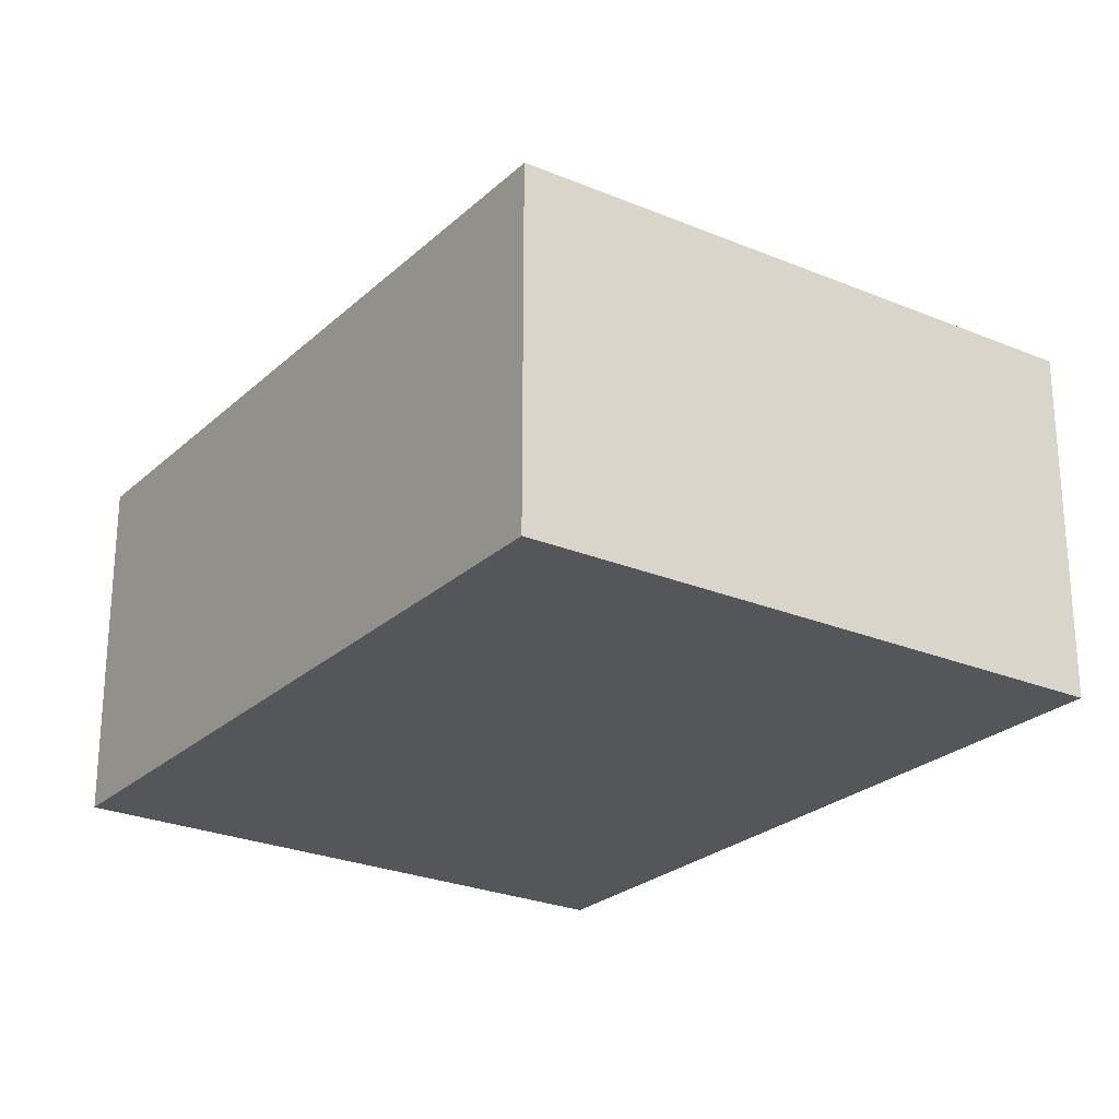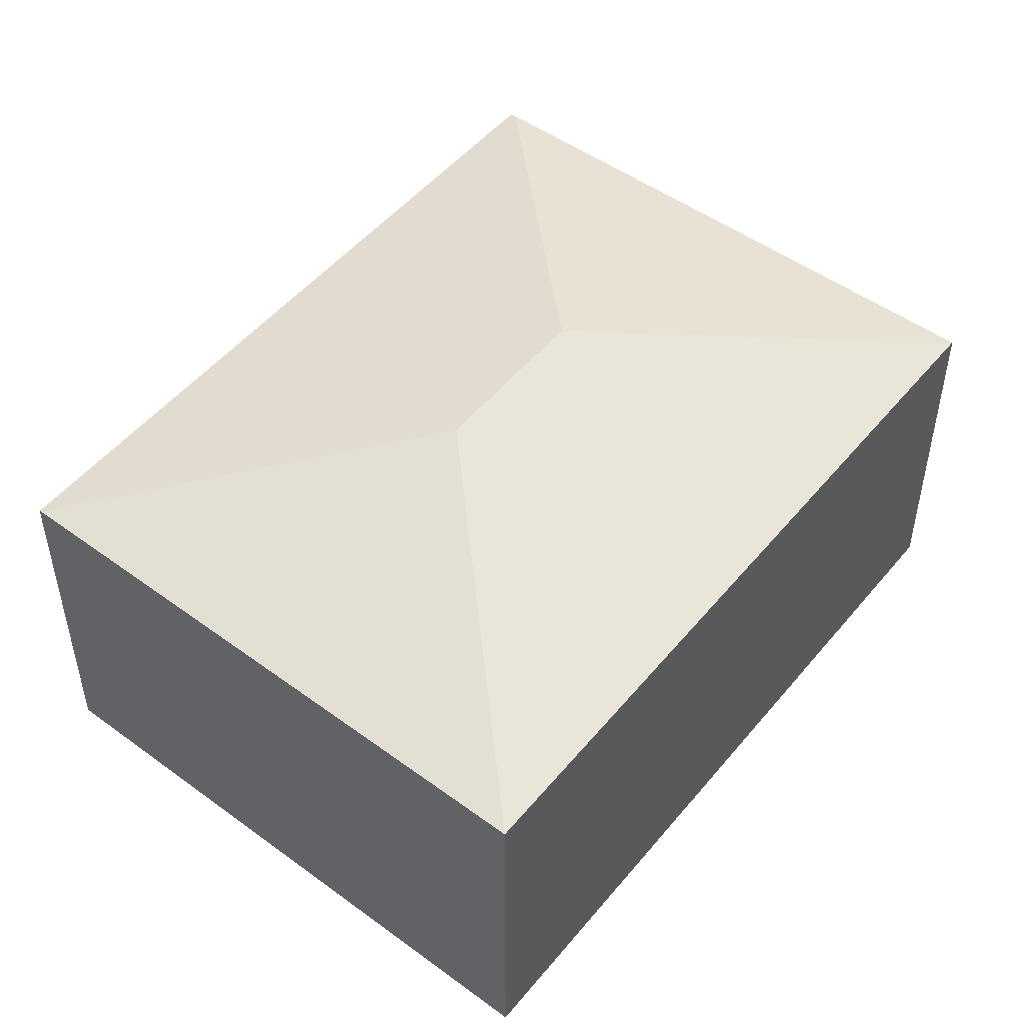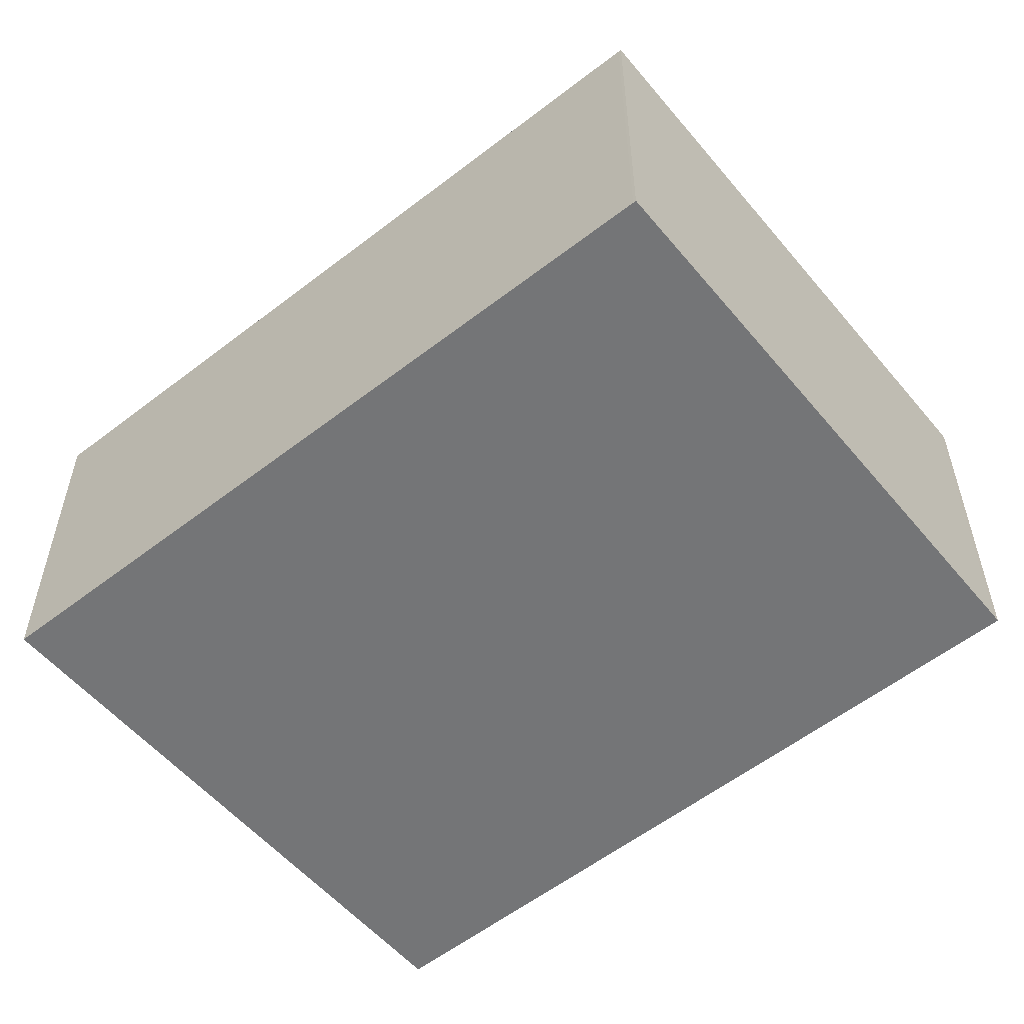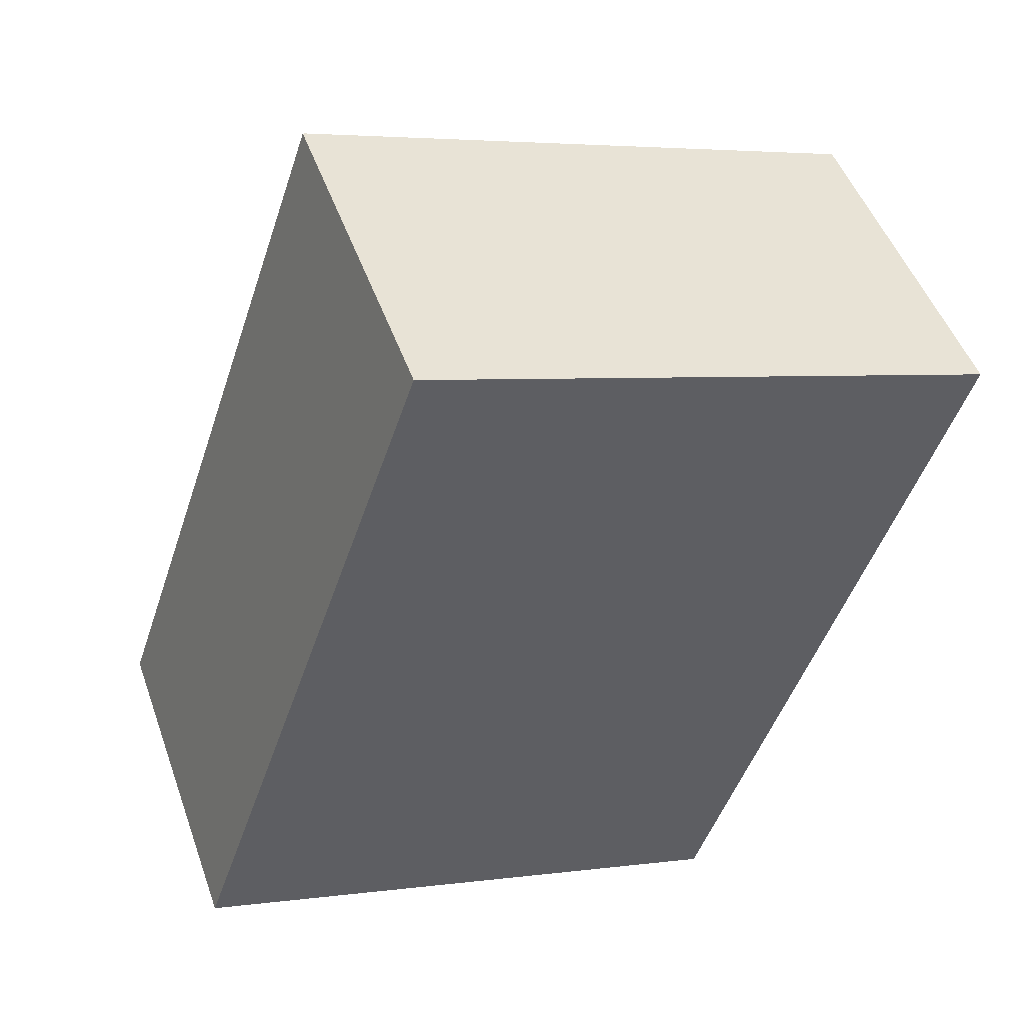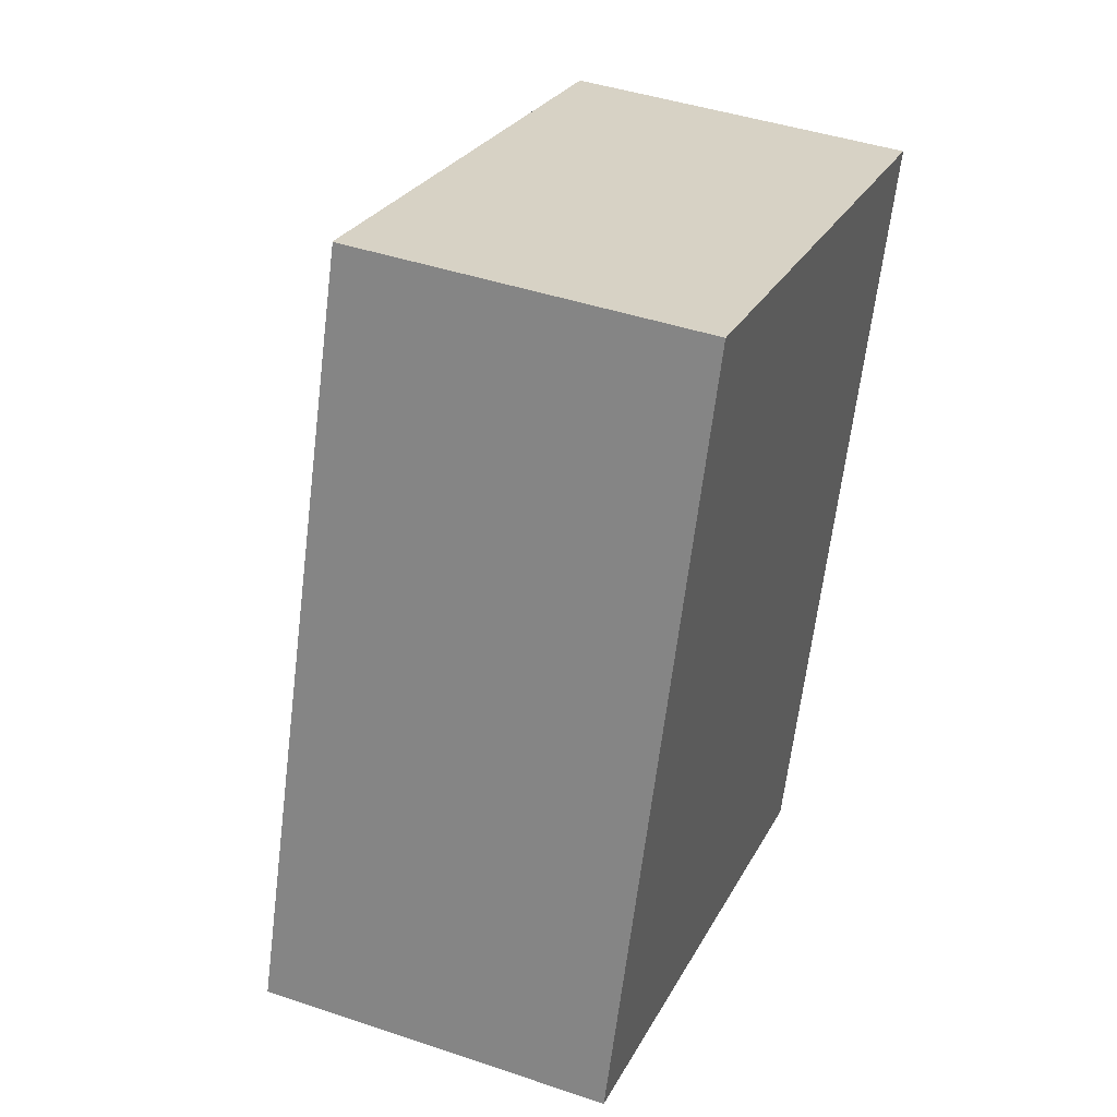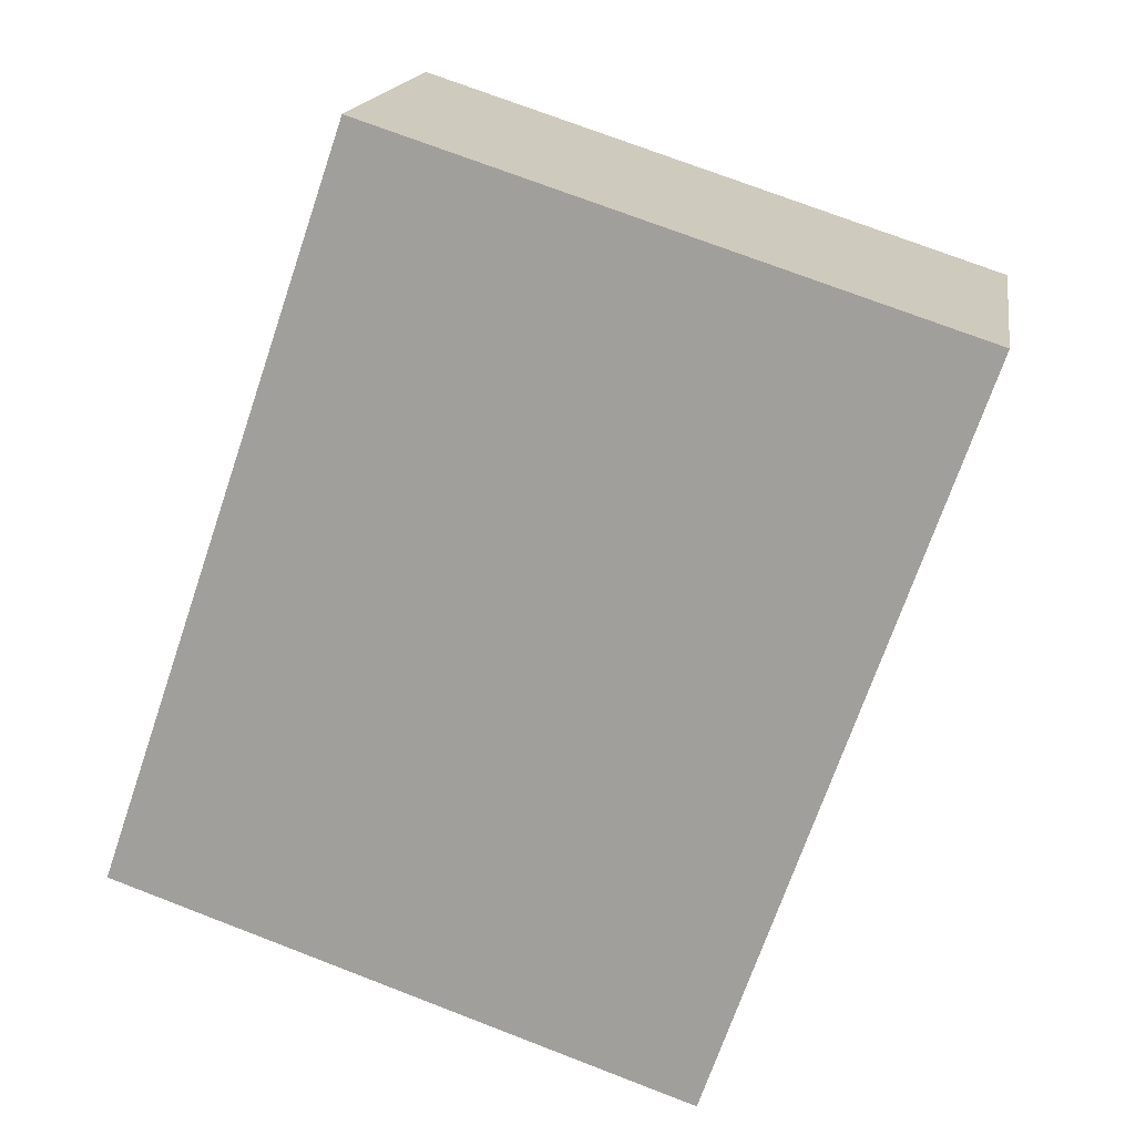
<metadata>
{"format":"obj","ext":"obj","renderer":"f3d","projection":"perspective","resolution":1024,"background":"white","views":[{"elev":-25.2,"azim":-16.0,"up":"+Y"},{"elev":50.2,"azim":57.0,"up":"+Y"},{"elev":-56.4,"azim":148.1,"up":"+Y"},{"elev":48.9,"azim":-19.3,"up":"+Z"},{"elev":43.5,"azim":-68.3,"up":"+Z"},{"elev":16.8,"azim":8.9,"up":"+Z"}]}
</metadata>
<code>
v  2.189 3.049 6.343
v  0 3.052 1.869e-16
v  2.171 3.045 6.349
v  3.829 3.657 3.048
v  3.329 3.657 1.609
v  0.057 3.066 -0.02
v  7.192 3.049 4.722
v  4.969 3.049 -1.686
v  4.96 3.043 -1.711
v  2.171 -3.888e-16 6.349
v  7.192 -2.891e-16 4.722
v  2.189 -3.884e-16 6.343
v  4.969 1.032e-16 -1.686
v  4.96 1.048e-16 -1.711
v  0.057 1.225e-18 -0.02
v  0 0 0
g defaultobject
f 1 2 3
f 4 2 1
f 2 4 5
f 2 5 6
f 4 1 7
f 5 7 8
f 7 5 4
f 9 5 8
f 5 9 6
f 3 7 1
f 7 3 10
f 7 10 11
f 11 10 12
f 11 8 7
f 8 11 13
f 8 13 9
f 9 13 14
f 14 6 9
f 6 14 15
f 6 15 2
f 2 15 16
f 16 3 2
f 3 16 10
f 12 13 11
f 13 12 10
f 13 10 16
f 13 16 14
f 14 16 15

</code>
